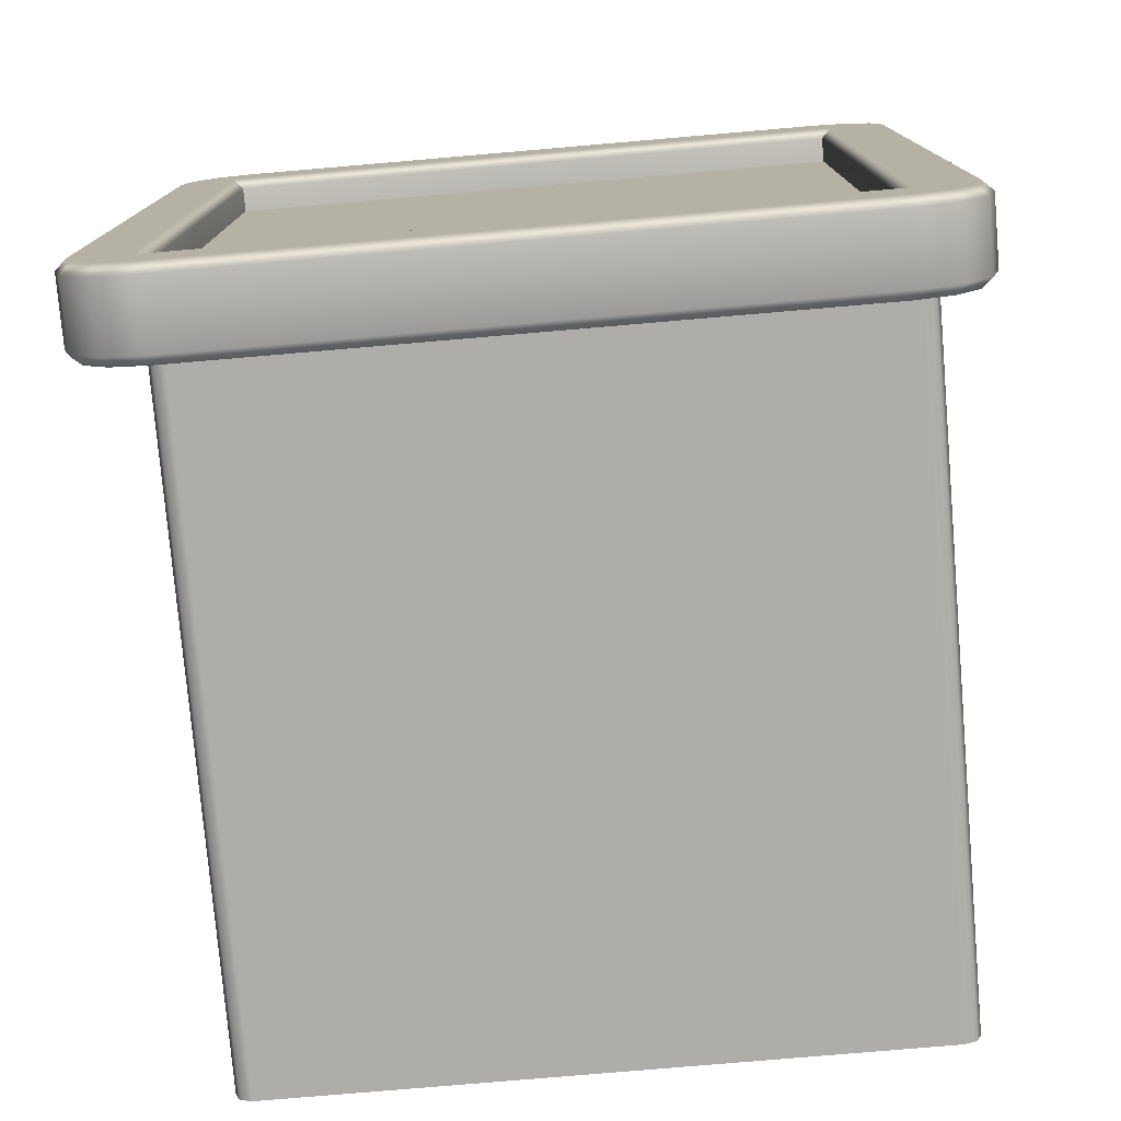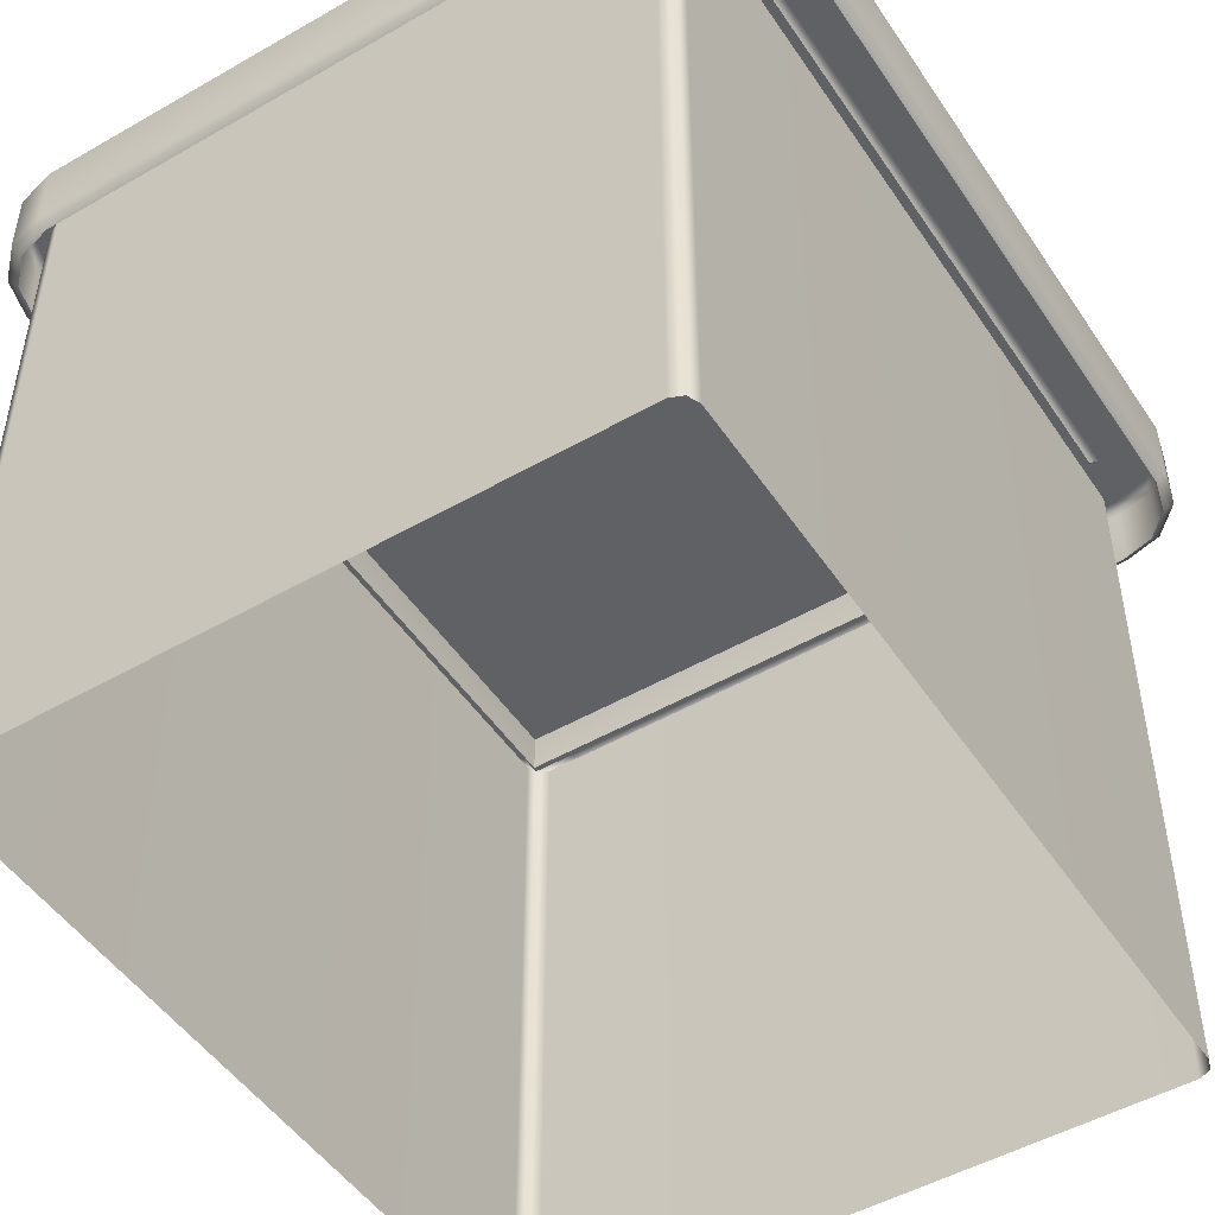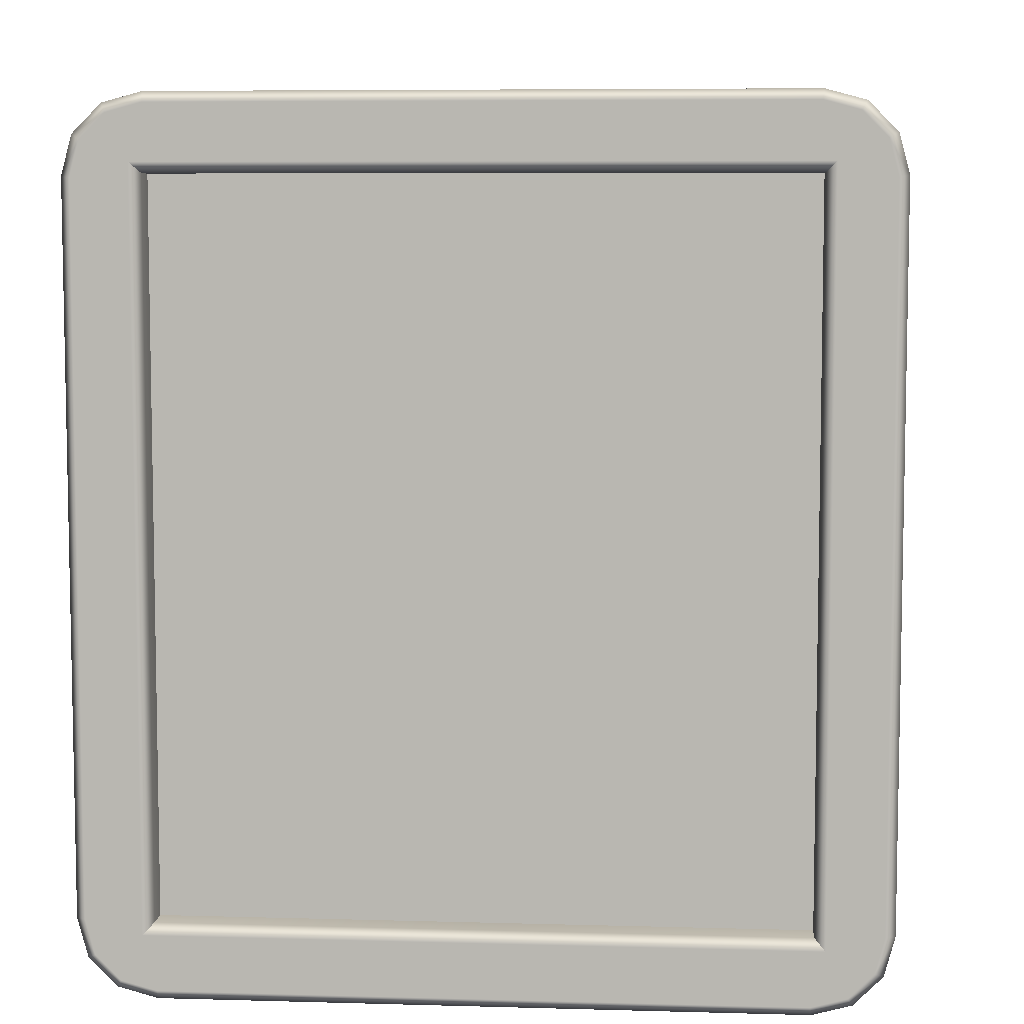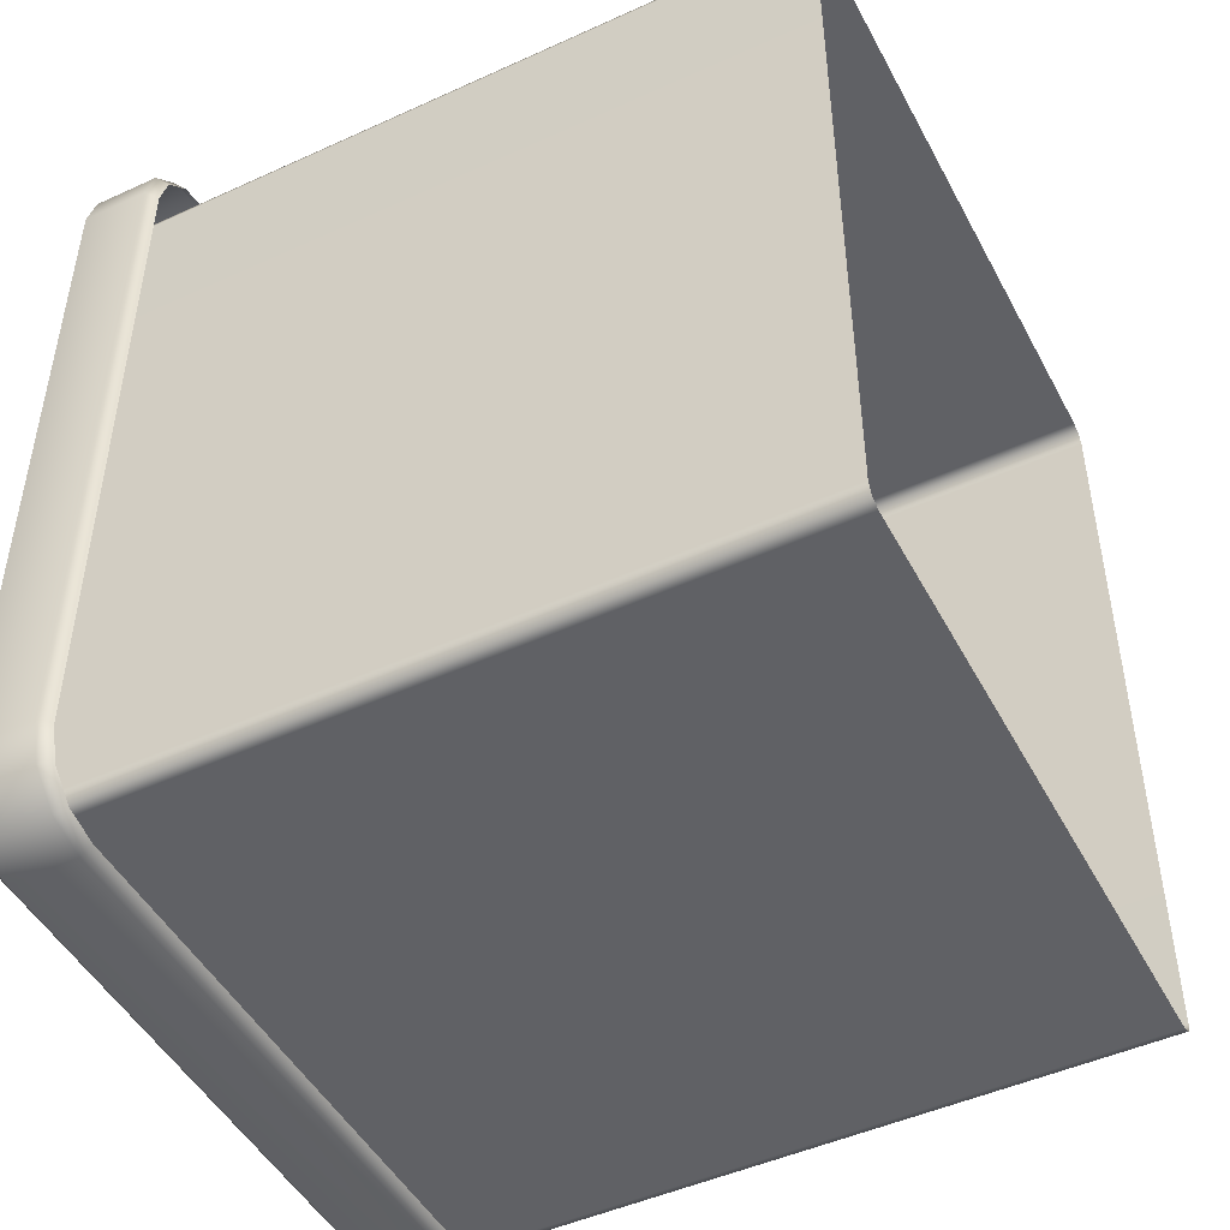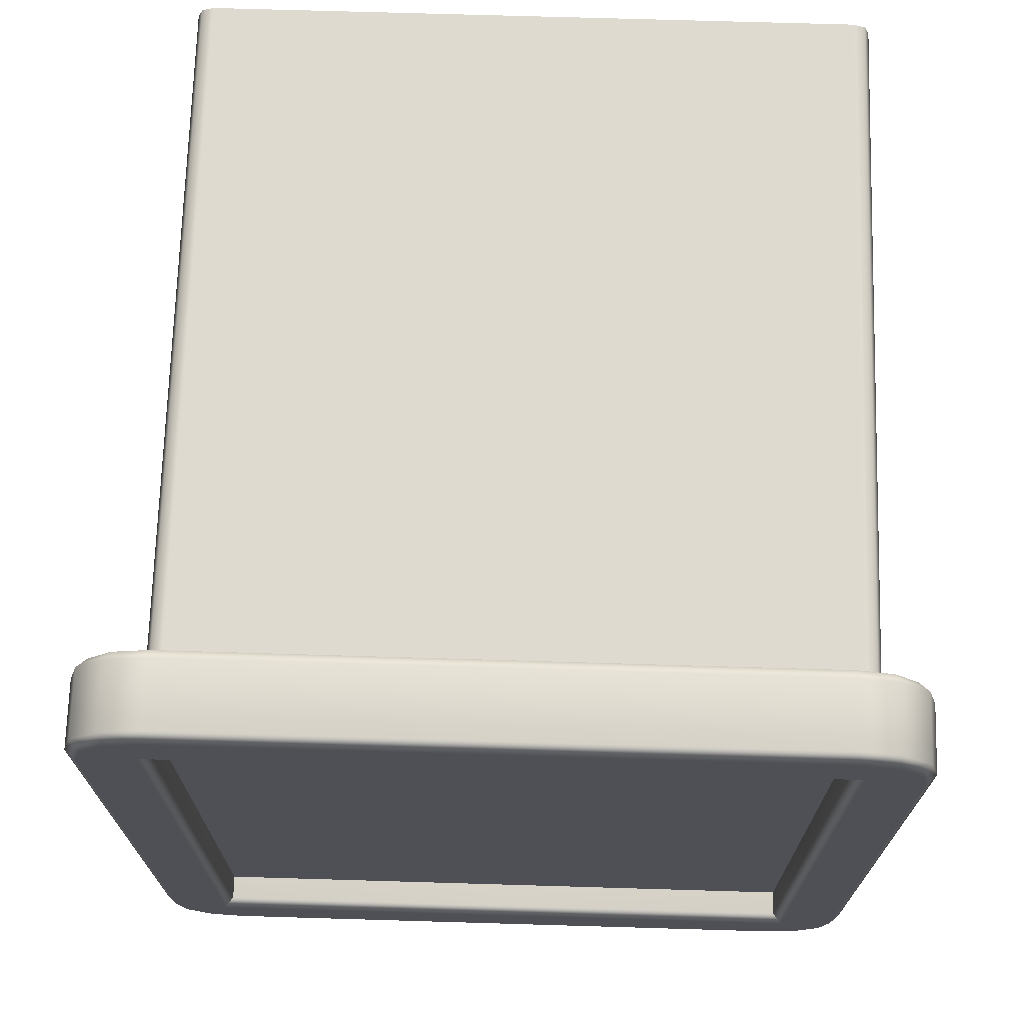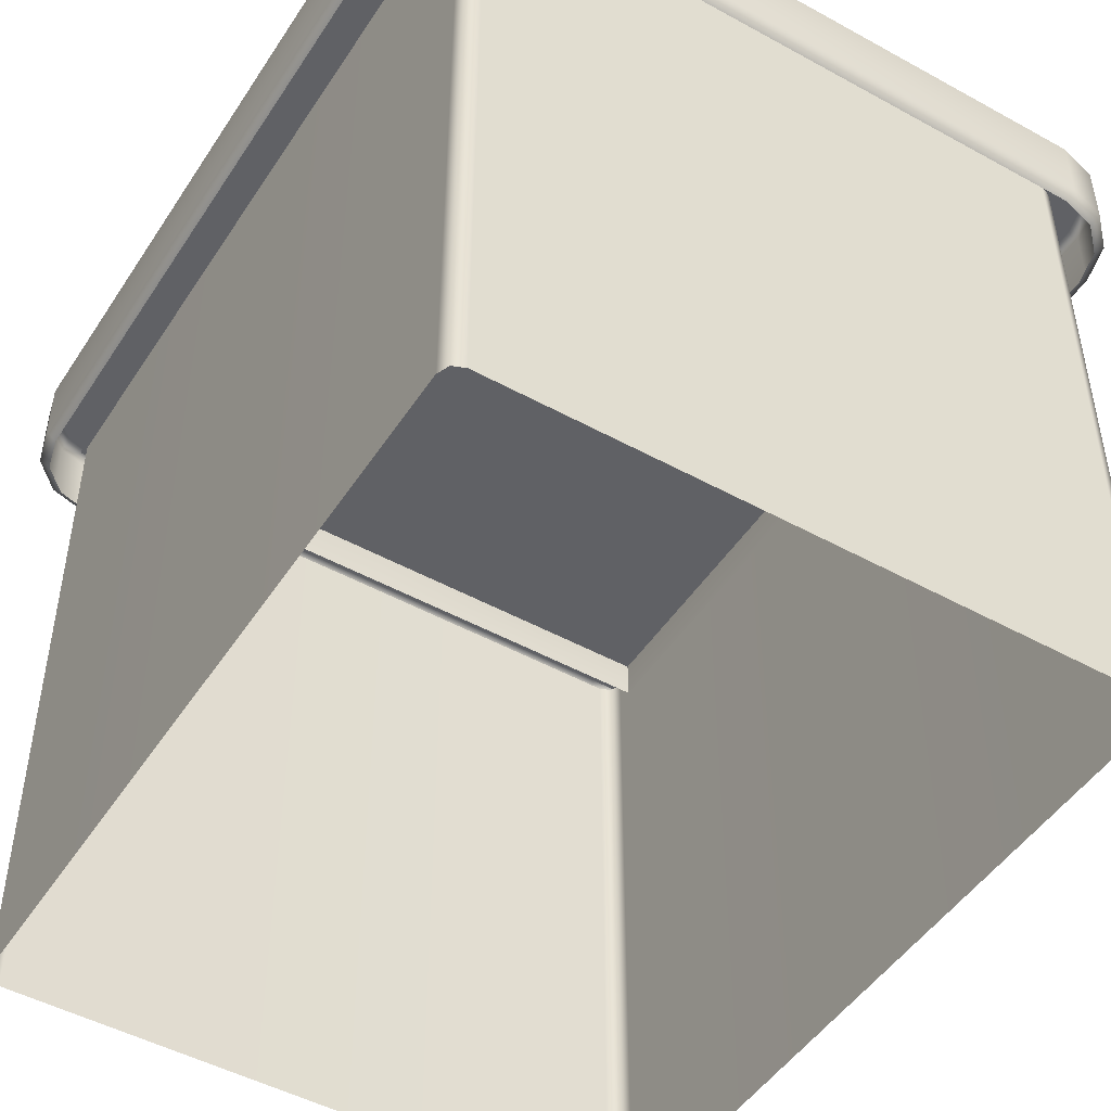
<metadata>
{"format":"obj","ext":"obj","renderer":"f3d","projection":"perspective","resolution":1024,"background":"white","views":[{"elev":-77.2,"azim":-175.1,"up":"+Z"},{"elev":-49.1,"azim":32.5,"up":"+Y"},{"elev":6.9,"azim":-175.3,"up":"+Z"},{"elev":-47.8,"azim":-62.9,"up":"+Z"},{"elev":70.7,"azim":-178.3,"up":"+Z"},{"elev":-48.1,"azim":-31.7,"up":"+Y"}]}
</metadata>
<code>
g m_map_building_large_01
v -0.5237 0.5204 0.6
v -0.5237 0.5204 -0.6102
v 0.5021 0.5204 -0.6102
v 0.5021 0.5204 0.6
v 5.178e-07 0.5585 -0.5513
v -0.4867 0.5585 -0.5513
v -0.5028 0.5736 -0.5675
v 5.178e-07 0.5736 -0.5675
v 5.178e-07 0.4566 -0.5513
v -0.4867 0.4566 -0.5513
v -0.4867 0.5585 -0.5513
v 5.178e-07 0.5585 -0.5513
v 5.178e-07 0.4566 -0.6675
v -0.4832 0.4566 -0.6675
v -0.4811 0.4415 -0.6513
v 5.178e-07 0.4415 -0.6513
v -0.5352 0.4415 -0.6368
v -0.5436 0.4566 -0.6513
v -0.5733 0.4415 -0.5988
v 5.178e-07 0.5585 -0.6675
v -0.4832 0.5585 -0.6675
v 5.178e-07 0.5736 -0.6513
v -0.4811 0.5736 -0.6513
v -0.4832 0.5585 -0.6675
v 5.178e-07 0.5585 -0.6675
v -0.5436 0.5585 -0.6513
v -0.5352 0.5736 -0.6368
v -0.6039 0.5585 -0.5468
v -0.5877 0.5585 -0.6071
v -0.5733 0.5736 -0.5988
v -0.5878 0.5736 -0.5447
v -0.6039 0.5585 -0.02863
v -0.5878 0.5736 -0.02863
v -0.5028 0.5736 -0.5675
v -0.5028 0.5736 -0.02863
v -0.4867 0.5585 -0.5513
v -0.4867 0.5585 -0.02863
v -0.5878 0.4415 -0.5447
v -0.5733 0.4415 -0.5988
v -0.5877 0.4566 -0.6071
v -0.6039 0.4566 -0.5468
v -0.6039 0.5585 -0.5468
v -0.5877 0.5585 -0.6071
v -0.6039 0.4566 -0.02863
v -0.6039 0.5585 -0.02863
v -0.5878 0.4415 -0.02863
v -0.5436 0.4566 -0.6513
v -0.5877 0.4566 -0.6071
v -0.5733 0.4415 -0.5988
v -0.5877 0.5585 -0.6071
v -0.5436 0.5585 -0.6513
v -0.4832 0.4566 -0.6675
v -0.4832 0.5585 -0.6675
v -0.5352 0.5736 -0.6368
v -0.5733 0.5736 -0.5988
v -0.5877 0.5585 -0.6071
v -0.5436 0.5585 -0.6513
v -0.5028 0.5736 -0.5675
v -0.4811 0.5736 -0.6513
v 5.178e-07 0.5736 -0.6513
v 5.178e-07 0.5736 -0.5675
v -0.4867 0.5585 -0.5513
v -0.4867 0.4566 -0.5513
v -0.4867 0.4566 -0.02863
v -0.4867 0.5585 -0.02863
v 5.178e-07 0.5585 0.5513
v 5.178e-07 0.5736 0.5675
v -0.5028 0.5736 0.5675
v -0.4867 0.5585 0.5513
v 5.178e-07 0.5736 0.6513
v -0.4811 0.5736 0.6513
v -0.5352 0.5736 0.6368
v -0.5733 0.5736 0.5988
v -0.5877 0.5585 0.6071
v -0.5436 0.5585 0.6513
v 5.178e-07 0.4566 0.5513
v 5.178e-07 0.5585 0.5513
v -0.4867 0.5585 0.5513
v -0.4867 0.4566 0.5513
v 5.178e-07 0.4566 0.6675
v 5.178e-07 0.4415 0.6513
v -0.4811 0.4415 0.6513
v -0.4832 0.4566 0.6675
v -0.5352 0.4415 0.6368
v -0.5436 0.4566 0.6513
v 5.178e-07 0.5585 0.6675
v -0.4832 0.5585 0.6675
v -0.5436 0.5585 0.6513
v 5.178e-07 0.5736 0.6513
v 5.178e-07 0.5585 0.6675
v -0.4832 0.5585 0.6675
v -0.4811 0.5736 0.6513
v -0.5436 0.5585 0.6513
v -0.5352 0.5736 0.6368
v -0.6039 0.5585 0.5468
v -0.5878 0.5736 0.5447
v -0.5733 0.5736 0.5988
v -0.5877 0.5585 0.6071
v -0.6039 0.5585 -0.02863
v -0.5878 0.5736 -0.02863
v -0.5028 0.5736 0.5675
v -0.5028 0.5736 -0.02863
v -0.4867 0.5585 0.5513
v -0.4867 0.5585 -0.02863
v -0.5878 0.4415 0.5447
v -0.6039 0.4566 0.5468
v -0.5877 0.4566 0.6071
v -0.5733 0.4415 0.5988
v -0.6039 0.5585 0.5468
v -0.5877 0.5585 0.6071
v -0.6039 0.4566 -0.02863
v -0.6039 0.5585 -0.02863
v -0.5878 0.4415 -0.02863
v -0.5436 0.4566 0.6513
v -0.5352 0.4415 0.6368
v -0.5733 0.4415 0.5988
v -0.5877 0.4566 0.6071
v -0.5877 0.5585 0.6071
v -0.5436 0.5585 0.6513
v -0.4867 0.5585 0.5513
v -0.4867 0.5585 -0.02863
v -0.4867 0.4566 -0.02863
v -0.4867 0.4566 0.5513
v 5.178e-07 0.5585 -0.5513
v 5.178e-07 0.5736 -0.5675
v 0.5028 0.5736 -0.5675
v 0.4867 0.5585 -0.5513
v 5.178e-07 0.4566 -0.5513
v 5.178e-07 0.5585 -0.5513
v 0.4867 0.5585 -0.5513
v 0.4867 0.4566 -0.5513
v 5.178e-07 0.4566 -0.6675
v 5.178e-07 0.4415 -0.6513
v 0.4811 0.4415 -0.6513
v 0.4832 0.4566 -0.6675
v 0.5352 0.4415 -0.6368
v 0.5436 0.4566 -0.6513
v 5.178e-07 0.5585 -0.6675
v 0.4832 0.5585 -0.6675
v 0.5436 0.5585 -0.6513
v 5.178e-07 0.5736 -0.6513
v 5.178e-07 0.5585 -0.6675
v 0.4832 0.5585 -0.6675
v 5.178e-07 0.5736 -0.6513
v 0.4832 0.5585 -0.6675
v 0.4811 0.5736 -0.6513
v 0.5436 0.5585 -0.6513
v 0.5352 0.5736 -0.6368
v 0.5877 0.5585 -0.6071
v 0.5733 0.5736 -0.5988
v 0.5028 0.5736 -0.5675
v 5.178e-07 0.5736 -0.5675
v 0.6039 0.5585 -0.5468
v 0.5878 0.5736 -0.5447
v 0.5733 0.5736 -0.5988
v 0.5877 0.5585 -0.6071
v 0.6039 0.5585 -0.1048
v 0.5878 0.5736 -0.1048
v 0.5028 0.5736 -0.5675
v 0.5028 0.5736 -0.1048
v 0.4867 0.5585 -0.5513
v 0.4867 0.5585 -0.1048
v 0.5878 0.4415 -0.5447
v 0.6039 0.4566 -0.5468
v 0.5877 0.4566 -0.6071
v 0.5733 0.4415 -0.5988
v 0.6039 0.5585 -0.5468
v 0.5877 0.5585 -0.6071
v 0.6039 0.4566 -0.1048
v 0.6039 0.5585 -0.1048
v 0.5878 0.4415 -0.1048
v 0.5436 0.4566 -0.6513
v 0.5352 0.4415 -0.6368
v 0.5733 0.4415 -0.5988
v 0.5877 0.4566 -0.6071
v 0.5877 0.5585 -0.6071
v 0.5436 0.5585 -0.6513
v 0.4867 0.5585 -0.5513
v 0.4867 0.5585 -0.1048
v 0.4867 0.4566 -0.1048
v 0.4867 0.4566 -0.5513
v 5.178e-07 0.5585 0.5513
v 0.4867 0.5585 0.5513
v 0.5028 0.5736 0.5675
v 5.178e-07 0.5736 0.5675
v 5.178e-07 0.5736 0.6513
v 0.4811 0.5736 0.6513
v 0.5352 0.5736 0.6368
v 0.5733 0.5736 0.5988
v 0.5877 0.5585 0.6071
v 0.5436 0.5585 0.6513
v 5.178e-07 0.4566 0.5513
v 0.4867 0.4566 0.5513
v 0.4867 0.5585 0.5513
v 5.178e-07 0.5585 0.5513
v 5.178e-07 0.4566 0.6675
v 0.4832 0.4566 0.6675
v 0.4811 0.4415 0.6513
v 5.178e-07 0.4415 0.6513
v 0.5352 0.4415 0.6368
v 0.5436 0.4566 0.6513
v 5.178e-07 0.5585 0.6675
v 0.4832 0.5585 0.6675
v 0.5436 0.5585 0.6513
v 5.178e-07 0.5736 0.6513
v 0.4811 0.5736 0.6513
v 0.4832 0.5585 0.6675
v 5.178e-07 0.5585 0.6675
v 0.5436 0.5585 0.6513
v 0.5352 0.5736 0.6368
v 0.6039 0.5585 0.5468
v 0.5877 0.5585 0.6071
v 0.5733 0.5736 0.5988
v 0.5878 0.5736 0.5447
v 0.6039 0.5585 -0.1048
v 0.5878 0.5736 -0.1048
v 0.5028 0.5736 0.5675
v 0.5028 0.5736 -0.1048
v 0.4867 0.5585 0.5513
v 0.4867 0.5585 -0.1048
v 0.5878 0.4415 0.5447
v 0.5733 0.4415 0.5988
v 0.5877 0.4566 0.6071
v 0.6039 0.4566 0.5468
v 0.6039 0.5585 0.5468
v 0.5877 0.5585 0.6071
v 0.6039 0.4566 -0.1048
v 0.6039 0.5585 -0.1048
v 0.5878 0.4415 -0.1048
v 0.5436 0.4566 0.6513
v 0.5877 0.4566 0.6071
v 0.5733 0.4415 0.5988
v 0.5352 0.4415 0.6368
v 0.5877 0.5585 0.6071
v 0.5436 0.5585 0.6513
v 0.4867 0.5585 0.5513
v 0.4867 0.4566 0.5513
v 0.4867 0.4566 -0.1048
v 0.4867 0.5585 -0.1048
v -0.4971 0.507 0.6218
v 0.4671 0.507 0.6218
v 0.4671 -0.5736 0.6218
v -0.4971 -0.5736 0.6218
v -0.515 -0.5736 0.6144
v -0.515 0.507 0.6144
v -0.4971 -0.5736 -0.6102
v 0.4671 -0.5736 -0.6102
v 0.4671 0.507 -0.6102
v -0.4971 0.507 -0.6102
v 0.485 -0.5736 -0.6027
v 0.485 0.507 -0.6027
v 0.4925 0.507 0.5965
v 0.4925 0.507 -0.5848
v 0.4925 -0.5736 -0.5848
v 0.4925 -0.5736 0.5965
v 0.485 -0.5736 0.6144
v 0.485 0.507 0.6144
v -0.5225 0.507 -0.5848
v -0.5225 0.507 0.5965
v -0.5225 -0.5736 0.5965
v -0.5225 -0.5736 -0.5848
v -0.515 -0.5736 -0.6027
v -0.515 0.507 -0.6027
v -0.5225 -0.5736 0.5965
v -0.5225 0.507 0.5965
v -0.515 0.507 0.6144
v -0.515 -0.5736 0.6144
v 0.4671 -0.5736 0.6218
v 0.4671 0.507 0.6218
v 0.485 0.507 0.6144
v 0.485 -0.5736 0.6144
v -0.515 0.507 -0.6027
v -0.515 -0.5736 -0.6027
v -0.4971 -0.5736 -0.6102
v -0.4971 0.507 -0.6102
v 0.485 0.507 -0.6027
v 0.485 -0.5736 -0.6027
v 0.4925 -0.5736 -0.5848
v 0.4925 0.507 -0.5848
g m_map_building_large_01_0
f 3 2 1
f 4 3 1
g m_map_building_large_01_1
f 7 6 5
f 8 7 5
f 11 10 9
f 12 11 9
f 15 14 13
f 16 15 13
f 15 17 14
f 17 18 14
f 17 19 18
f 13 14 20
f 14 21 20
f 24 23 22
f 25 24 22
f 24 26 23
f 26 27 23
f 30 29 28
f 31 30 28
f 28 32 31
f 32 33 31
f 34 30 31
f 34 31 33
f 35 34 33
f 34 35 36
f 35 37 36
f 40 39 38
f 41 40 38
f 41 42 40
f 42 43 40
f 41 44 42
f 44 45 42
f 46 44 41
f 38 46 41
f 49 48 47
f 48 50 47
f 50 51 47
f 47 51 52
f 51 53 52
f 56 55 54
f 57 56 54
f 58 54 55
f 58 59 54
f 60 59 58
f 61 60 58
f 64 63 62
f 65 64 62
f 68 67 66
f 69 68 66
f 70 67 68
f 71 70 68
f 71 68 72
f 72 68 73
f 73 74 72
f 74 75 72
f 78 77 76
f 79 78 76
f 82 81 80
f 83 82 80
f 84 82 83
f 85 84 83
f 83 80 86
f 87 83 86
f 88 85 83
f 87 88 83
f 91 90 89
f 92 91 89
f 93 91 92
f 94 93 92
f 97 96 95
f 98 97 95
f 99 95 96
f 100 99 96
f 97 101 96
f 96 101 100
f 101 102 100
f 102 101 103
f 104 102 103
f 107 106 105
f 108 107 105
f 109 106 107
f 110 109 107
f 111 106 109
f 112 111 109
f 113 105 106
f 111 113 106
f 116 115 114
f 117 116 114
f 118 117 114
f 119 118 114
f 122 121 120
f 123 122 120
f 126 125 124
f 127 126 124
f 130 129 128
f 131 130 128
f 134 133 132
f 135 134 132
f 136 134 135
f 137 136 135
f 135 132 138
f 139 135 138
f 140 137 135
f 139 140 135
f 143 142 141
f 146 145 144
f 147 145 146
f 148 147 146
f 149 147 148
f 150 149 148
f 146 144 151
f 146 151 148
f 148 151 150
f 144 152 151
f 155 154 153
f 156 155 153
f 157 153 154
f 158 157 154
f 155 159 154
f 154 159 158
f 159 160 158
f 160 159 161
f 162 160 161
f 165 164 163
f 166 165 163
f 167 164 165
f 168 167 165
f 169 164 167
f 170 169 167
f 171 163 164
f 169 171 164
f 174 173 172
f 175 174 172
f 176 175 172
f 177 176 172
f 180 179 178
f 181 180 178
f 184 183 182
f 185 184 182
f 185 186 184
f 186 187 184
f 184 187 188
f 184 188 189
f 190 189 188
f 191 190 188
f 194 193 192
f 195 194 192
f 198 197 196
f 199 198 196
f 198 200 197
f 200 201 197
f 196 197 202
f 197 203 202
f 204 203 197
f 201 204 197
f 207 206 205
f 208 207 205
f 207 209 206
f 209 210 206
f 213 212 211
f 214 213 211
f 211 215 214
f 215 216 214
f 217 213 214
f 217 214 216
f 218 217 216
f 217 218 219
f 218 220 219
f 223 222 221
f 224 223 221
f 224 225 223
f 225 226 223
f 224 227 225
f 227 228 225
f 229 227 224
f 221 229 224
f 232 231 230
f 233 232 230
f 231 234 230
f 234 235 230
f 238 237 236
f 239 238 236
g m_map_building_large_01_2
f 242 241 240
f 243 242 240
f 243 240 244
f 240 245 244
f 248 247 246
f 249 248 246
f 250 247 248
f 251 250 248
f 254 253 252
f 255 254 252
f 255 252 256
f 252 257 256
f 260 259 258
f 261 260 258
f 262 261 258
f 263 262 258
f 266 265 264
f 267 266 264
f 270 269 268
f 271 270 268
f 274 273 272
f 275 274 272
f 278 277 276
f 279 278 276

</code>
